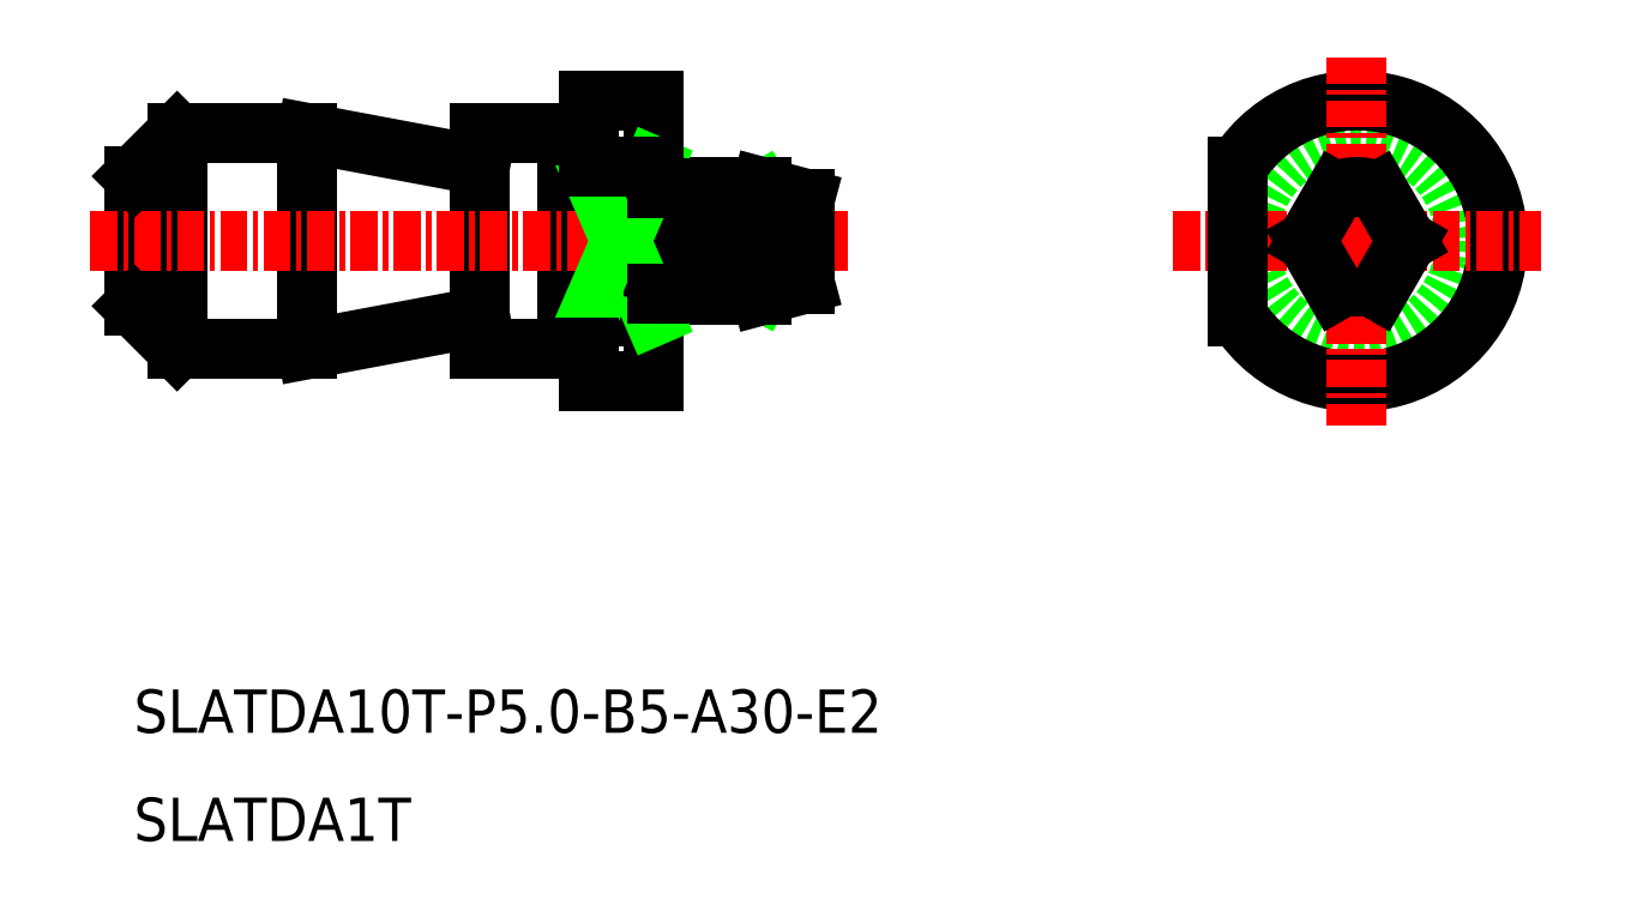
<metadata>
{"format":"dxf","ext":"dxf","renderer":"ezdxf+matplotlib","layout":"modelspace","background":"white","min_lineweight":24,"dpi":150}
</metadata>
<code>
0
SECTION
2
ENTITIES
0
CIRCLE
8
0
10
-1619
20
-710.6
30
0
40
0.5
0
CIRCLE
8
0
10
-1619
20
-710.6
30
0
40
1.964
0
ARC
8
0
10
-1619
20
-710.6
30
0
40
2.5
50
246.4
51
293.6
0
CIRCLE
8
0
10
-1619
20
-710.6
30
0
40
5
0
ARC
8
0
10
-1619
20
-710.6
30
0
40
6.5
50
212.2
51
147.8
0
LINE
8
CENTER
10
-1619
20
-702.1
30
0
11
-1619
21
-719.1
31
0
0
LINE
8
CENTER
10
-1628
20
-710.6
30
0
11
-1611
21
-710.6
31
0
0
LINE
8
0
10
-1622
20
-710.6
30
0
11
-1620
21
-712.9
31
0
0
LINE
8
0
10
-1617
20
-710.6
30
0
11
-1618
21
-712.9
31
0
0
LINE
8
0
10
-1617
20
-710.6
30
0
11
-1618
21
-708.3
31
0
0
LINE
8
0
10
-1622
20
-710.6
30
0
11
-1620
21
-708.3
31
0
0
ARC
8
0
10
-1619
20
-710.6
30
0
40
2.5
50
66.42
51
113.6
0
LINE
8
0
10
-1625
20
-707.1
30
0
11
-1625
21
-714.1
31
0
0
LINE
8
0
10
-1676
20
-711.7
30
0
11
-1674
21
-710.6
31
0
0
LINE
8
0
10
-1676
20
-709.5
30
0
11
-1674
21
-710.6
31
0
0
LINE
8
CENTER
10
-1674
20
-715.6
30
0
11
-1674
21
-705.6
31
0
0
LINE
8
0
10
-1674
20
-705.6
30
0
11
-1668
21
-705.6
31
0
0
LINE
8
0
10
-1674
20
-715.6
30
0
11
-1668
21
-715.6
31
0
0
LINE
8
0
10
-1676
20
-713.6
30
0
11
-1676
21
-707.6
31
0
0
LINE
8
0
10
-1660
20
-714.1
30
0
11
-1668
21
-715.6
31
0
0
LINE
8
0
10
-1668
20
-705.6
30
0
11
-1660
21
-707.1
31
0
0
LINE
8
0
10
-1668
20
-705.6
30
0
11
-1668
21
-715.6
31
0
0
LINE
8
0
10
-1656
20
-705.6
30
0
11
-1656
21
-715.6
31
0
0
LINE
8
0
10
-1655
20
-715.5
30
0
11
-1656
21
-715.5
31
0
0
LINE
8
0
10
-1652
20
-704.1
30
0
11
-1652
21
-717.1
31
0
0
LINE
8
0
10
-1655
20
-704.1
30
0
11
-1655
21
-717.1
31
0
0
LINE
8
0
10
-1655
20
-717.1
30
0
11
-1652
21
-717.1
31
0
0
LINE
8
0
10
-1655
20
-704.1
30
0
11
-1652
21
-704.1
31
0
0
LINE
8
0
10
-1660
20
-705.6
30
0
11
-1656
21
-705.6
31
0
0
LINE
8
0
10
-1660
20
-715.6
30
0
11
-1656
21
-715.6
31
0
0
LINE
8
0
10
-1660
20
-705.6
30
0
11
-1660
21
-715.6
31
0
0
LINE
8
CENTER
10
-1678
20
-710.6
30
0
11
-1643
21
-710.6
31
0
0
TEXT
8
0
10
-1676
20
-738.3
30
0
40
2
1
SLATDA1T
0
TEXT
8
0
10
-1676
20
-733.3
30
0
40
2
1
SLATDA10T-P5-B5-A30-E2
0
LINE
8
0
10
-1674
20
-715.6
30
0
11
-1676
21
-713.6
31
0
0
LINE
8
0
10
-1674
20
-705.6
30
0
11
-1676
21
-707.6
31
0
0
LINE
8
0
10
-1651
20
-710.6
30
0
11
-1647
21
-712.9
31
0
0
LINE
8
0
10
-1651
20
-712.9
30
0
11
-1647
21
-710.6
31
0
0
LINE
8
0
10
-1647
20
-712.9
30
0
11
-1651
21
-712.9
31
0
0
LINE
8
0
10
-1651
20
-708.1
30
0
11
-1651
21
-713.1
31
0
0
LINE
8
0
10
-1651
20
-713.1
30
0
11
-1647
21
-713.1
31
0
0
LINE
8
0
10
-1647
20
-713.1
30
0
11
-1647
21
-712.9
31
0
0
LINE
8
0
10
-1651
20
-708.3
30
0
11
-1647
21
-710.6
31
0
0
LINE
8
0
10
-1651
20
-710.6
30
0
11
-1647
21
-708.3
31
0
0
LINE
8
0
10
-1647
20
-710.6
30
0
11
-1651
21
-710.6
31
0
0
LINE
8
0
10
-1647
20
-708.3
30
0
11
-1651
21
-708.3
31
0
0
LINE
8
0
10
-1645
20
-711.1
30
0
11
-1646
21
-710.6
31
0
0
LINE
8
0
10
-1645
20
-710.1
30
0
11
-1646
21
-710.6
31
0
0
LINE
8
0
10
-1647
20
-708.1
30
0
11
-1651
21
-708.1
31
0
0
LINE
8
0
10
-1652
20
-714.1
30
0
11
-1655
21
-714.1
31
0
0
LINE
8
0
10
-1655
20
-707.1
30
0
11
-1652
21
-714.1
31
0
0
LINE
8
0
10
-1652
20
-707.1
30
0
11
-1655
21
-714.1
31
0
0
LINE
8
0
10
-1652
20
-707.1
30
0
11
-1655
21
-707.1
31
0
0
ARC
8
0
10
-1648
20
-709.4
30
0
40
1.545
50
312.1
51
47.85
0
ARC
8
0
10
-1648
20
-711.7
30
0
40
1.545
50
312.1
51
47.85
0
LINE
8
0
10
-1647
20
-708.3
30
0
11
-1647
21
-708.1
31
0
0
LINE
8
0
10
-1647
20
-713.1
30
0
11
-1645
21
-712.6
31
0
0
LINE
8
0
10
-1645
20
-712.6
30
0
11
-1645
21
-708.6
31
0
0
LINE
8
0
10
-1645
20
-708.6
30
0
11
-1647
21
-708.1
31
0
0
LINE
8
0
10
-1655
20
-705.7
30
0
11
-1656
21
-705.7
31
0
0
LINE
8
0
10
-1655
20
-715.5
30
0
11
-1656
21
-715.5
31
0
0
ARC
8
0
10
-1651
20
-707.9
30
0
40
0.2
50
270
51
311.4
0
ARC
8
0
10
-1652
20
-707.9
30
0
40
0.2
50
180
51
270
0
LINE
8
0
10
-1651
20
-708.1
30
0
11
-1652
21
-708.1
31
0
0
LINE
8
0
10
-1651
20
-713
30
0
11
-1652
21
-713
31
0
0
ARC
8
0
10
-1652
20
-713.2
30
0
40
0.2
50
90
51
180
0
ARC
8
0
10
-1651
20
-713.2
30
0
40
0.2
50
48.59
51
90
0
ENDSEC
0
EOF

</code>
